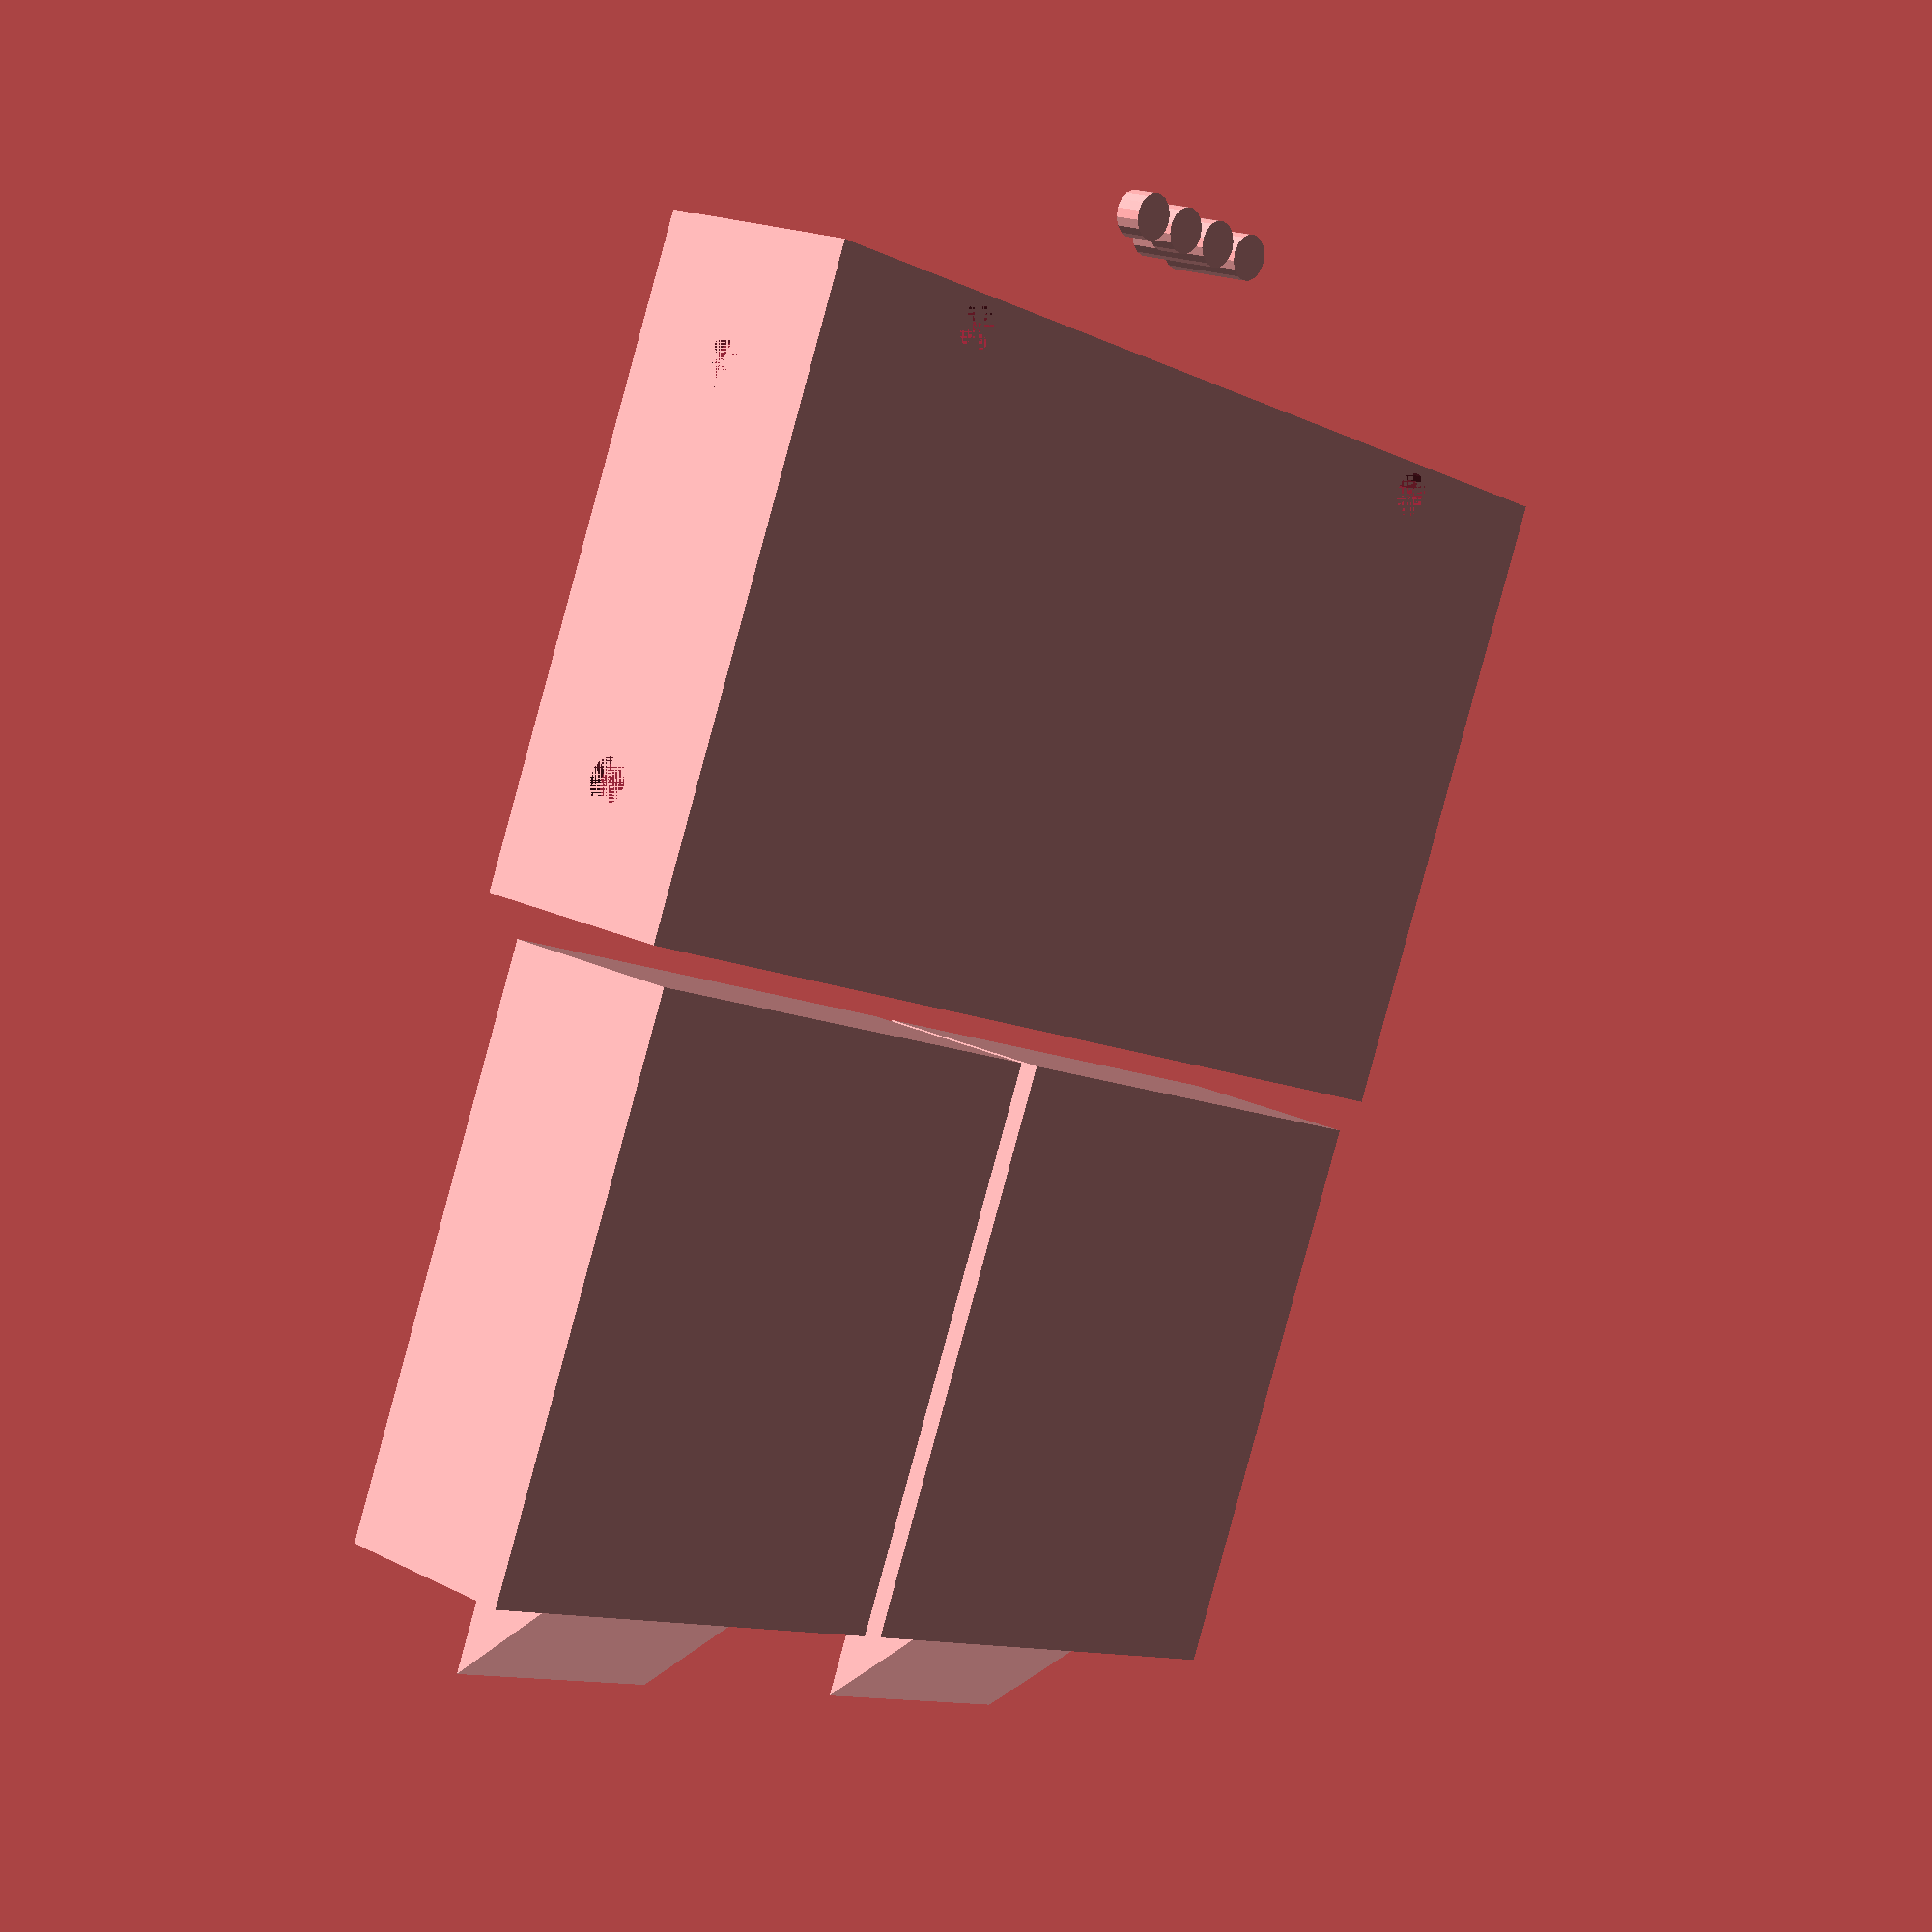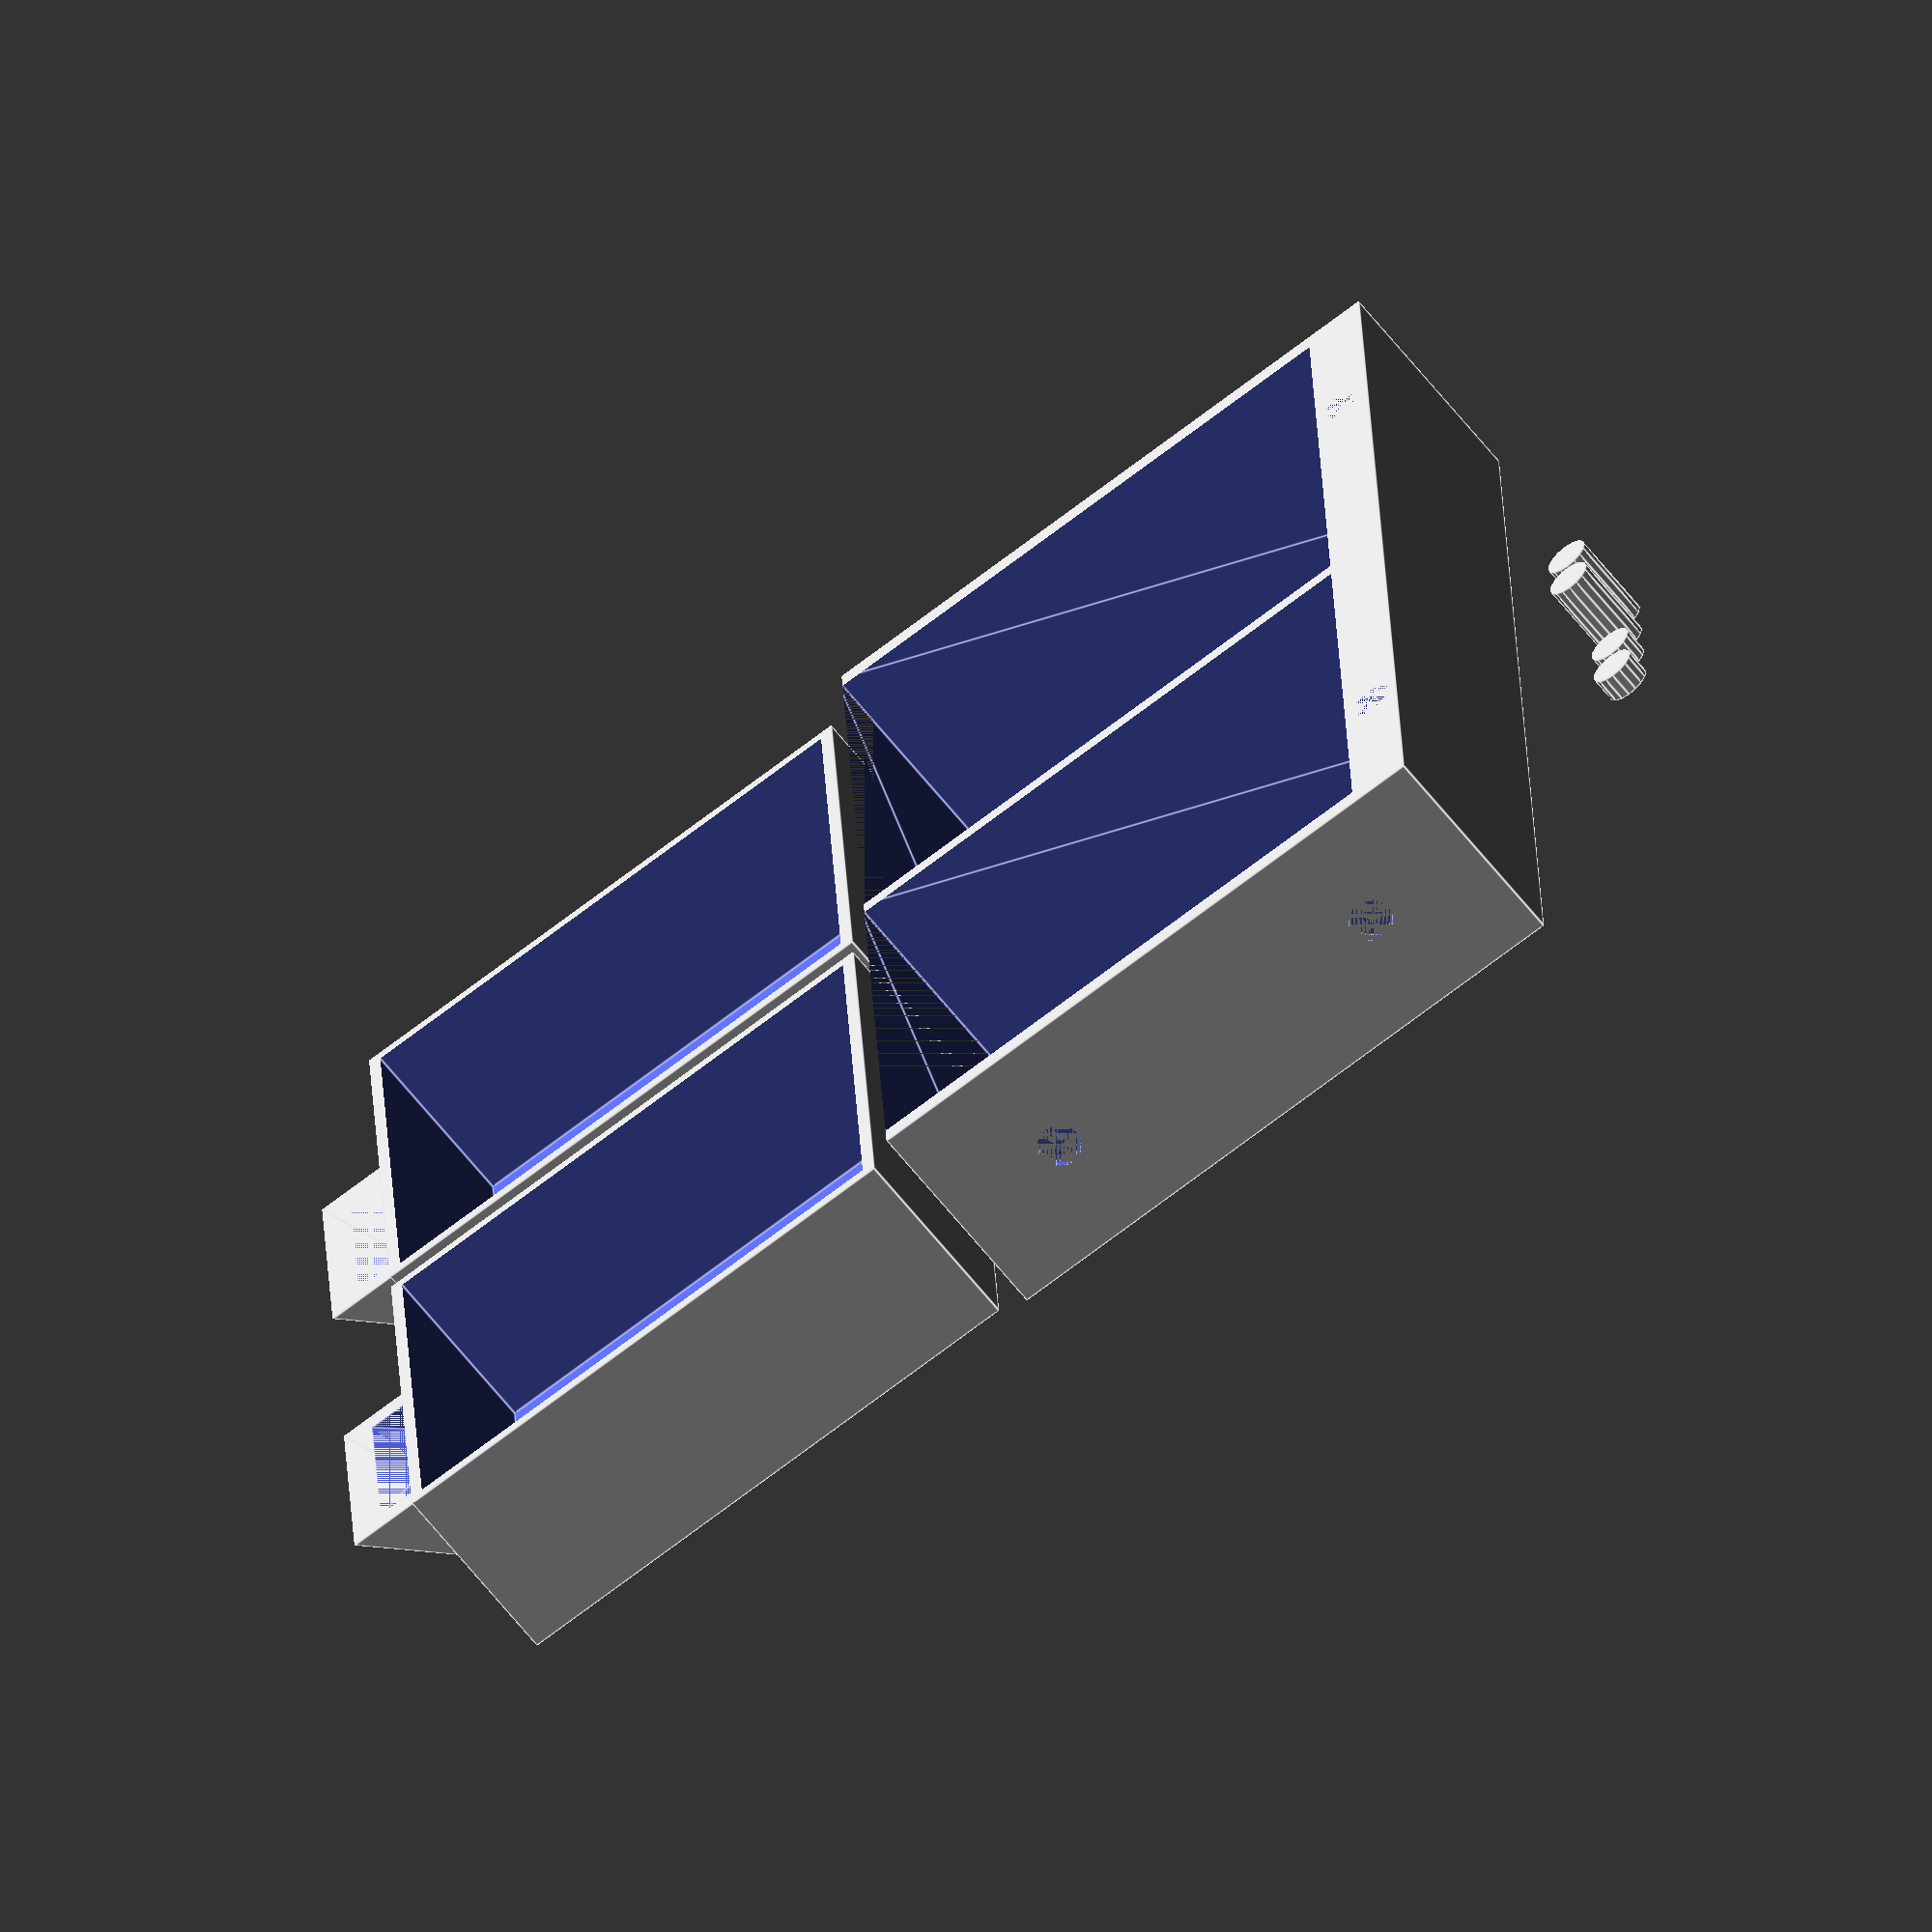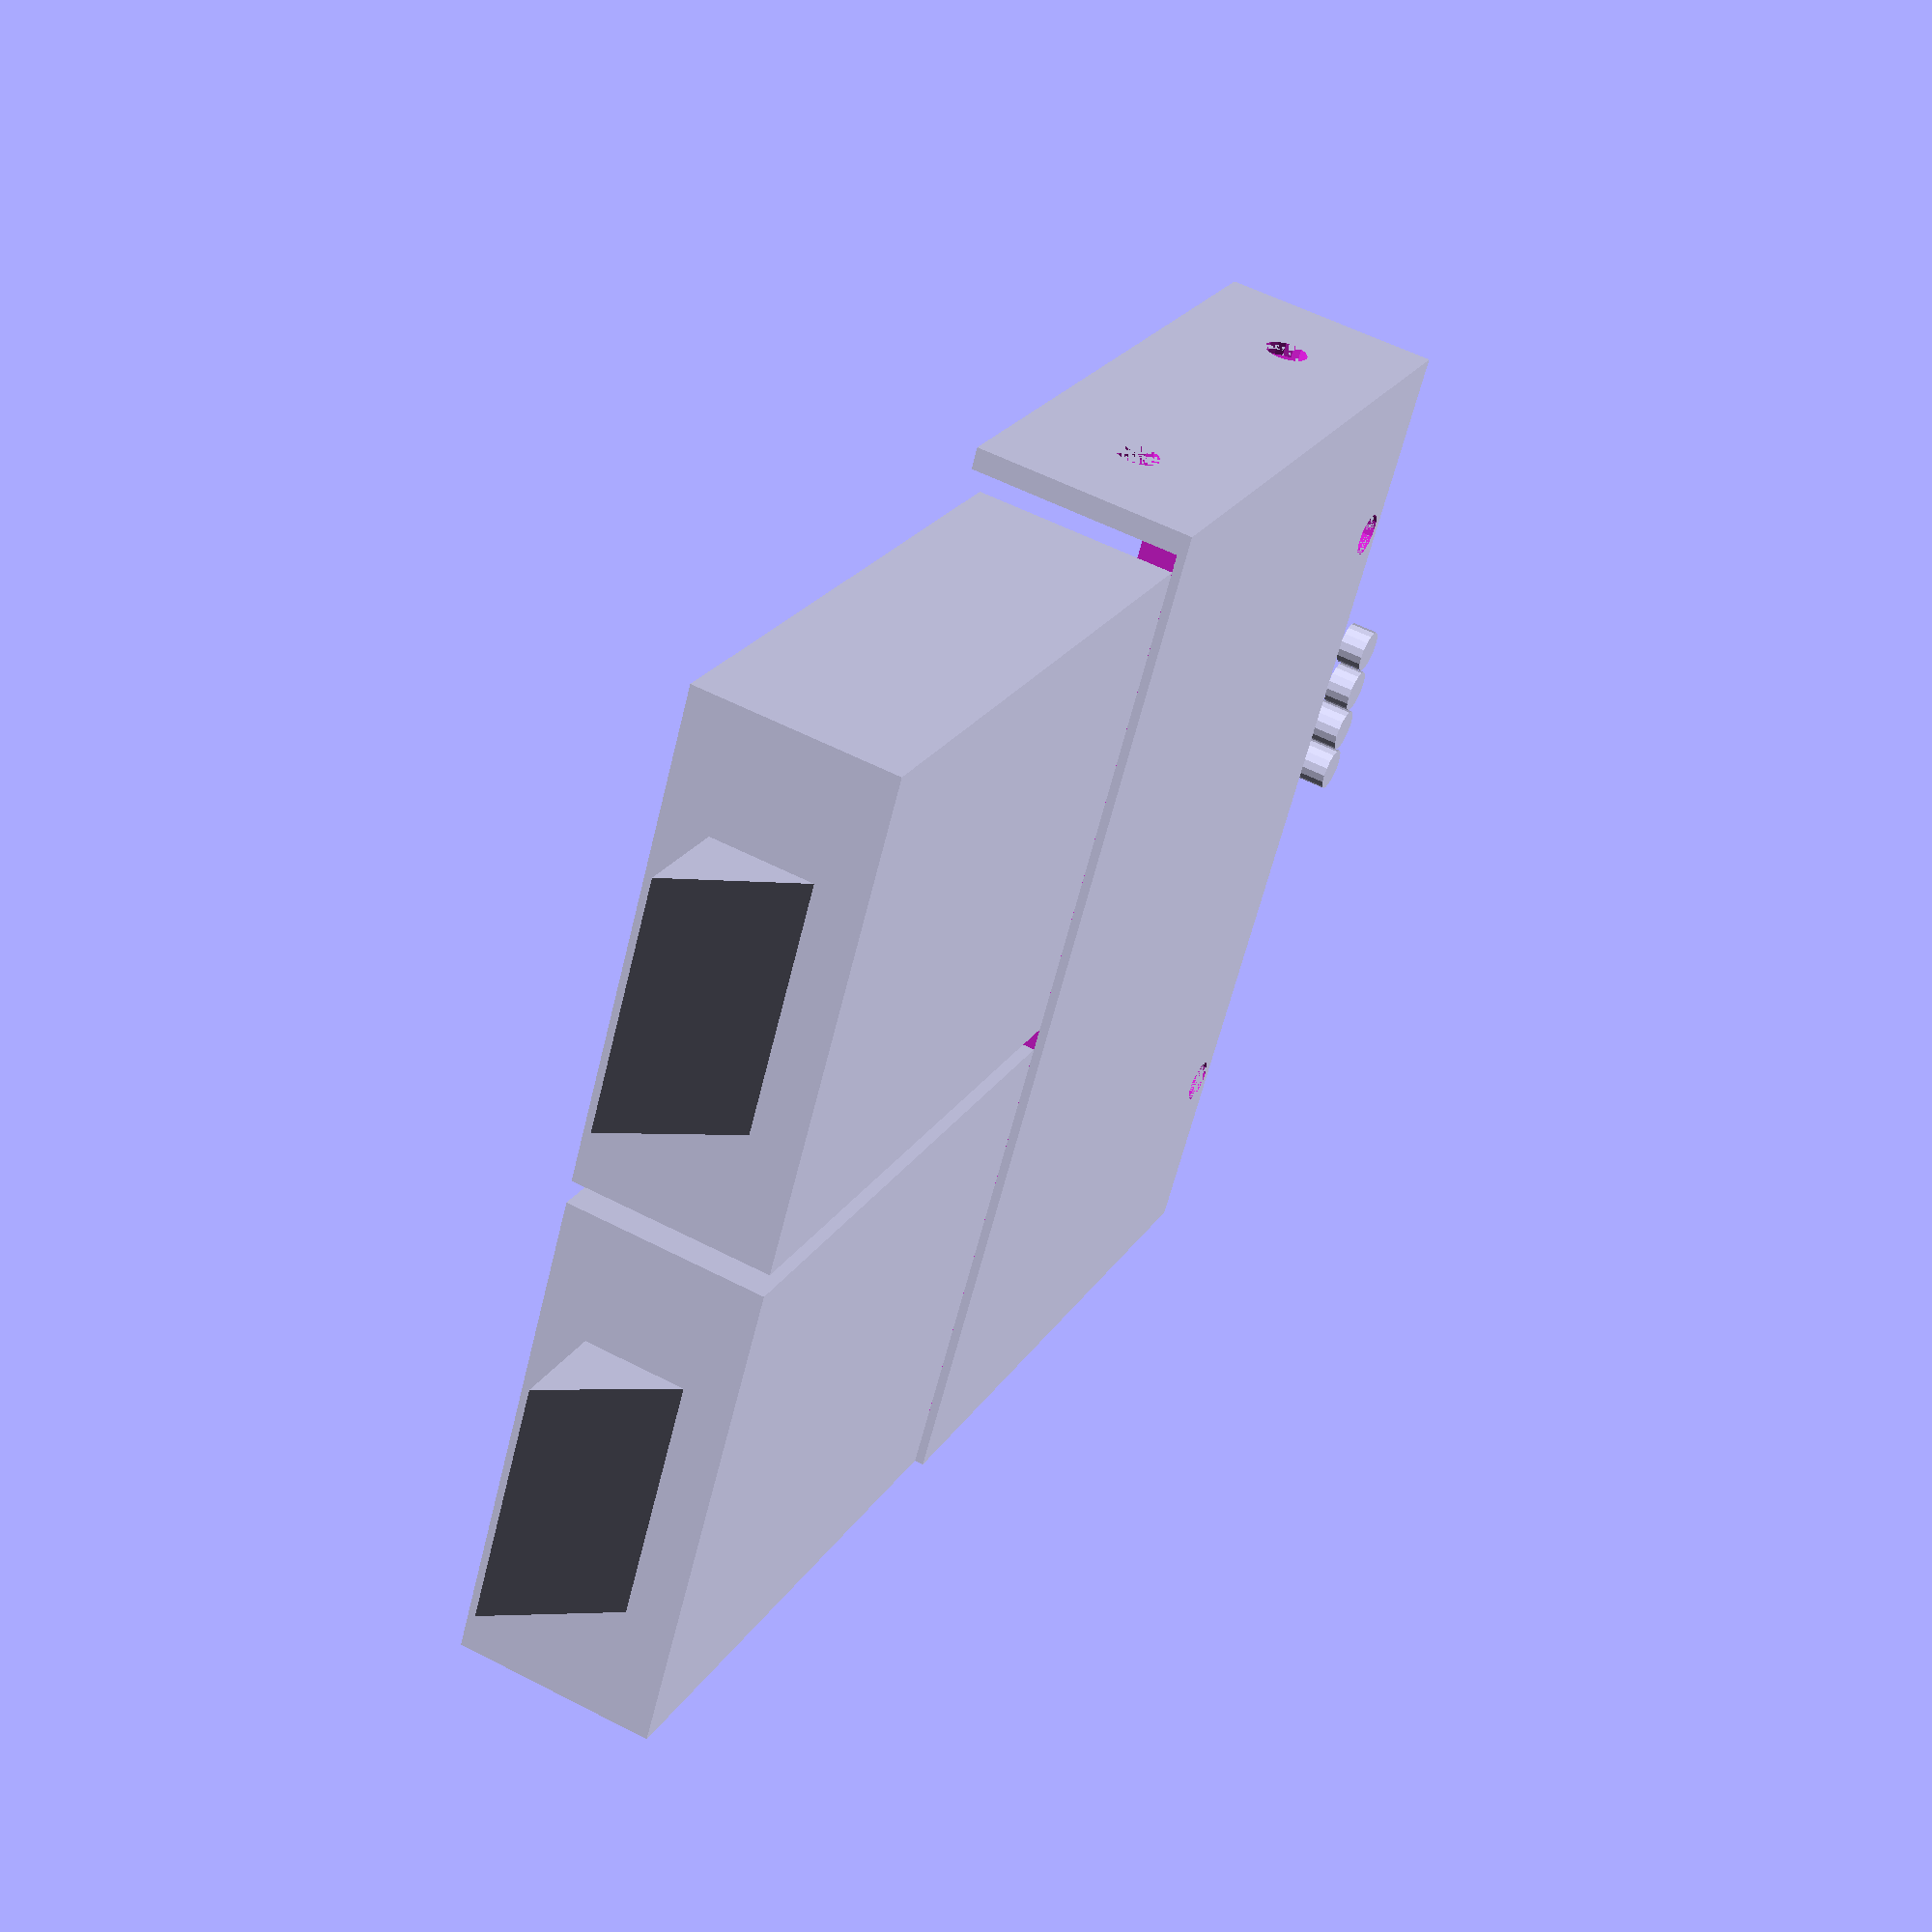
<openscad>
// Each unit has an underside, but not a top, because
// tops are hard to print without support. The top
// comes from the bottom of the unit above, and
// discrete top pieces at the top of the collection.
//
// Each unit has holes in the top of the back and
// both sides. These can be used together with
// friction fasteners to combine units.


 // all units' heights are a multiple of 50
unithquantum = 50;
wallt = 5; // outer wall thickness (not dividers)
bottomt = 0; // bottom thickness
plugt = 3; // side plug/hole depth
topplugt = 10; // top plug/hole depth
plugr = unithquantum / 10;
backd = (plugr + wallt - plugt) * 2;
// we really only have 256x238 on the bambu x1c.
// we want to maximize width, so we'll print 90deg
// rotated from the target geometry.
unitd = 144;
unitw = 238; // leaves 228 for unitinnerw
// 2 subunits, 1 separator: 4mm sep, 112mm subunits
// 3 subunits, 2 separators: 3mm sep, 74mm subunits
// 4 subunits, 3 separators: 4mm sep, 54mm subunits
// 5 subunits, 4 separators: 2mm sep, 44mm subunits

unitinnerw = unitw - wallt * 2;
unitinnerd = unitd - backd;

module hole(t){
	cylinder(t, plugr, plugr, true);
}

module sidehole(){
	rotate([0, 90, 0]){
		hole(plugt);
	}
}

module tophole(h){
	translate([0, 0, (h - topplugt) / 2]){
		hole(topplugt);
	}
}

module bothole(h){
	translate([0, 0, -(h - topplugt) / 2]){
		hole(topplugt);
	}
}

module topholeQ1(h){
	translate([unitinnerw / 3, unitinnerd / 2, 0]){
		tophole(h);
	}
	translate([unitinnerw / 3, unitinnerd / 2, 0]){
		bothole(h);
	}
}

// a sidehole in quadrant I
module sideholeQ1(){
	// put the plugs at 2/3 and 1/3
	translate([unitinnerw / 2 + (wallt - plugt) + plugt / 2, unitinnerd / 3, 0]){
		sidehole();
	}
}

module bothsidesX(){
	children();
	mirror([1, 0, 0]){
		children();
	}
}

module bothsidesY(){
	children();
	mirror([0, 1, 0]){
		children();
	}
}

module allquads(){
	bothsidesY(){
		bothsidesX(){
			children();
		}
	}
}

// hand-calculated to yield integer widths of subunits
// based off a unitw of 238 and wallt of 5.
function dividerwidth(subs) =
	(subs == 1) ? 0 :
	(subs == 2) ? 4 :
	(subs == 3) ? 3 : 
	(subs == 4) ? 4 : 2;

drawerwallt = 3;
module drawer(h, d, w){
	drawerinnerw = w - drawerwallt * 2;
	drawerinnerd = d - drawerwallt * 2;
	drawerinnerh = h - drawerwallt;
	difference(){
		cube([w, d, h], true);
		translate([0, 0, drawerwallt]){
			cube([drawerinnerw, drawerinnerd, drawerinnerh], true);
		}
	}
}

// a handle for the drawers: a triangular prism
// (so it's easily printed sans supports), with
// fingerholes up top. they run up half the total
// height (centered), and across half the width
// (also centered).
module drawerhandle(h, d, w){
	translate([w / 4, (-d - h) / 2, -h / 4]){
		rotate([0, -90, 0]){
			difference(){
				linear_extrude(w / 2){
					polygon([
						[h / 2, 0],
						[0, h / 2],
						[h / 2, h / 2]
					]);
				}
				translate([0, 0, w / 20]){
					linear_extrude(2 * w / 5){
						polygon([
							[h / 2, h / 6],
							[h / 2, h / 2],
							[h / 5, h / 2]
						]);
					}
				}
			}
		}
	}
}

// if blockp is set, just draw the hull of the
// drawer (used to shape the containing unit).
// otherwise, draw the drawer itself, scaling it
// down slightly so it fits into the unit.
module drawers(h, subs, blockp){
	divt = dividerwidth(subs);
	subw = (unitinnerw - divt * (subs - 1)) / subs;
	for(i = [1 : 1 : subs]){
		xconsumed = (i - 1) * (divt + subw);
		translate([(subw -unitinnerw) / 2 + xconsumed, -backd / 2, 2]){
			if(blockp){
				hull(){
					drawer(h, unitinnerd, subw);
				}
			}else{
				scale(0.99){
					drawer(h, unitinnerd, subw);
				}
				drawerhandle(h, unitinnerd, subw);
			}
		}
	}
}

// a base unit, with holes for frictionfitting other
// units but *not* including plugs.
module unit(h, subs){
	difference(){
		cube([unitw, unitd, h], true);
		drawers(h - bottomt, subs, true);
		allquads(){
			sideholeQ1();
		}
		bothsidesX(){
			topholeQ1(h);
		}
	}
}

module unitanddrawers(h, subs){
	unit(h, subs);
	translate([0, -(unitd + unitinnerd) / 2, -wallt]){
		drawers(h - wallt, subs, false);
	}
}

// a set of frictional plugs
module connectors(h){
	xskip = plugr * 2 + 1;
	translate([0, 100, -h / 2 + topplugt]){
		hole(topplugt * 2);
		translate([xskip, 0, 0]){
			hole(topplugt * 2);
			translate([xskip, 0, -(topplugt - plugt)]){
				hole(plugt * 2);
				translate([xskip, 0, 0]){
					hole(plugt * 2);
				}
			}
		}
	}
}

translate([0, 0, unithquantum / 2]){
	unitanddrawers(unithquantum, 2);
	connectors(unithquantum);
}
</openscad>
<views>
elev=161.8 azim=157.9 roll=45.6 proj=p view=wireframe
elev=242.8 azim=267.0 roll=142.0 proj=o view=edges
elev=304.1 azim=240.5 roll=118.6 proj=p view=solid
</views>
